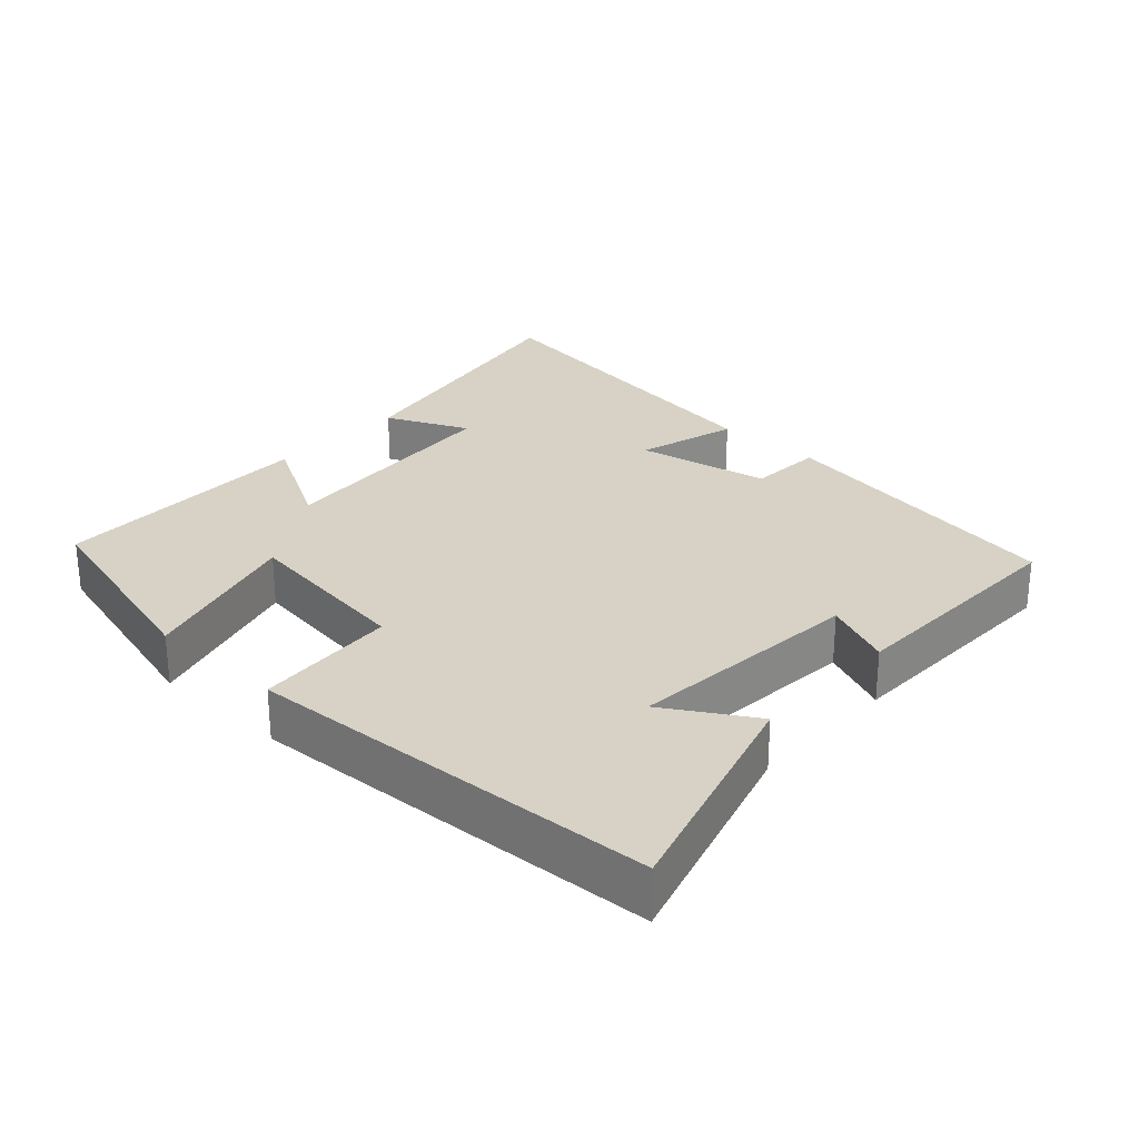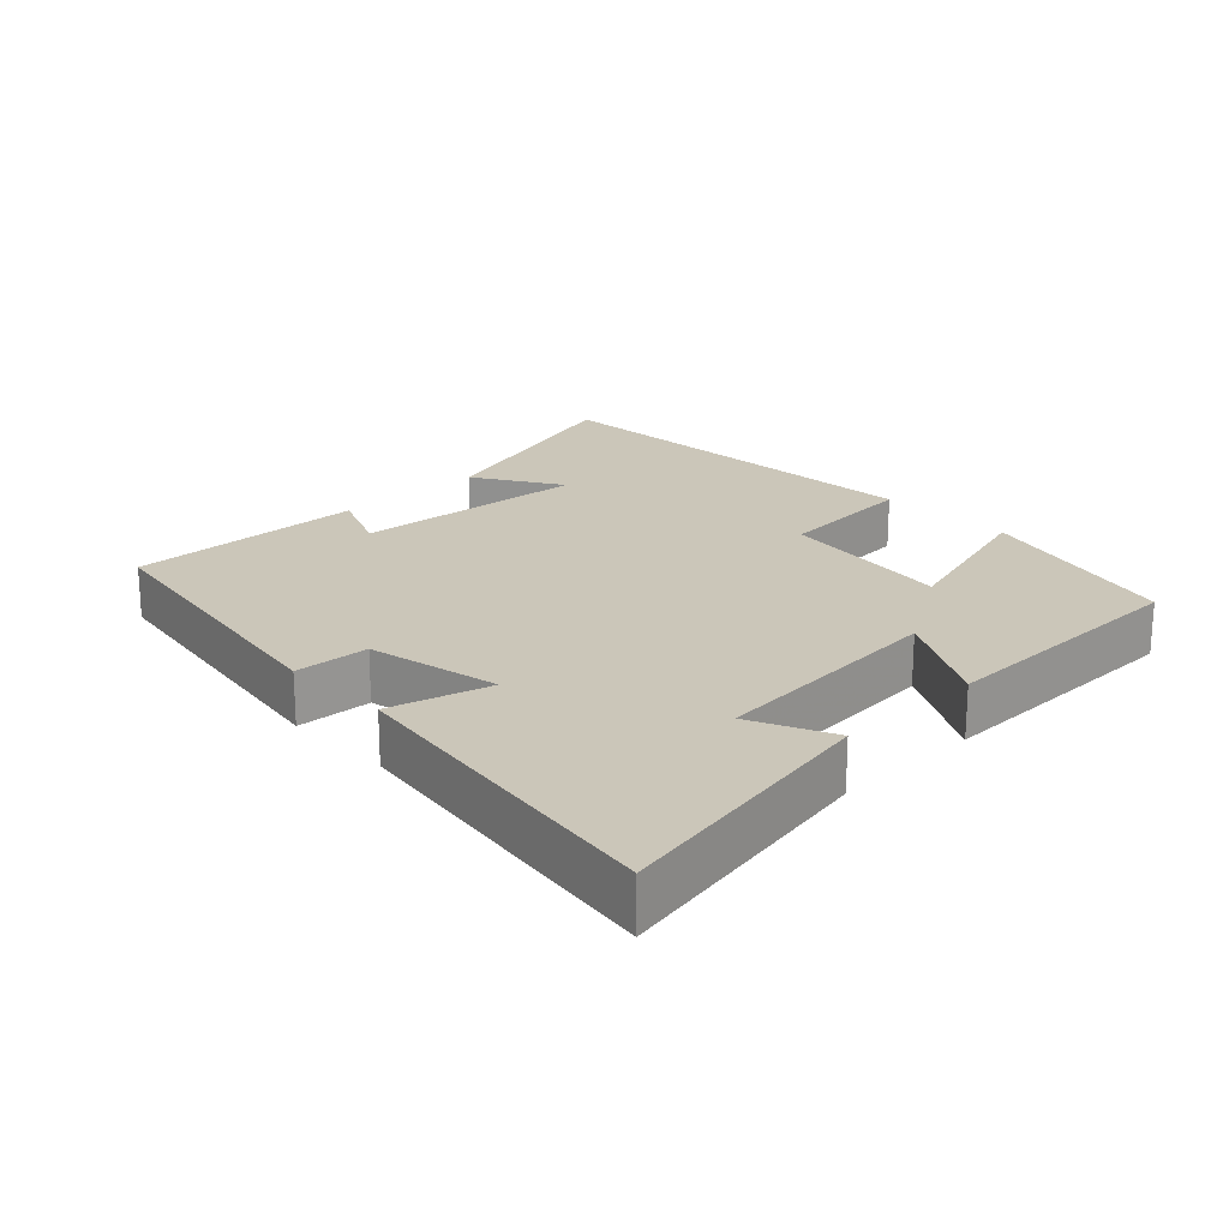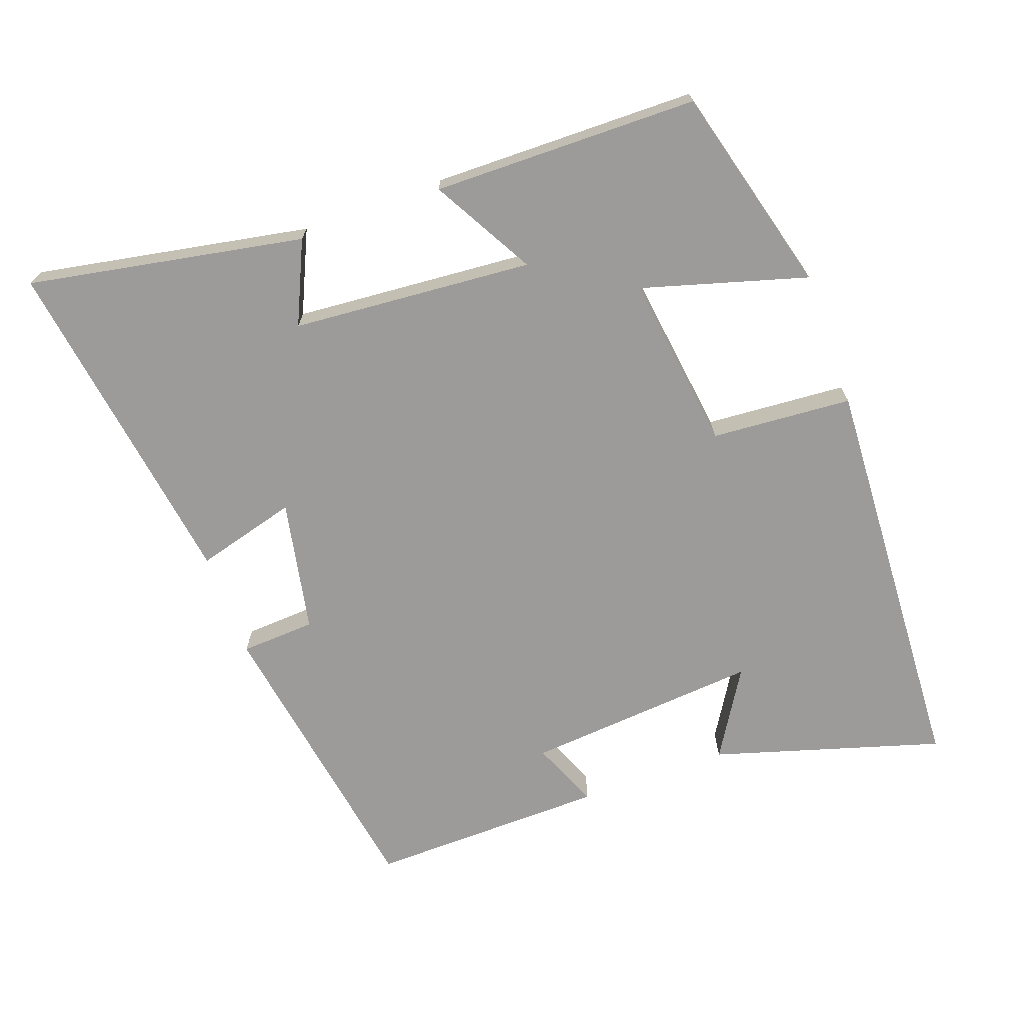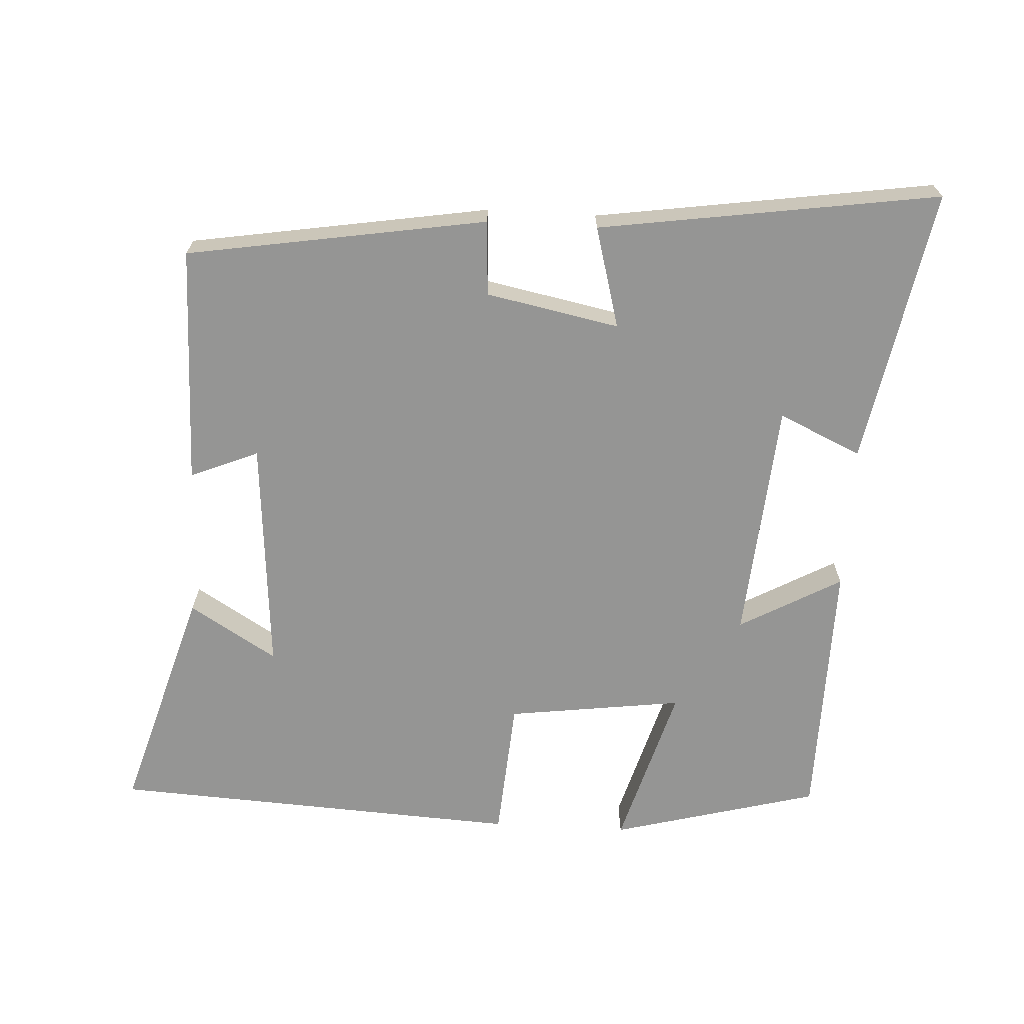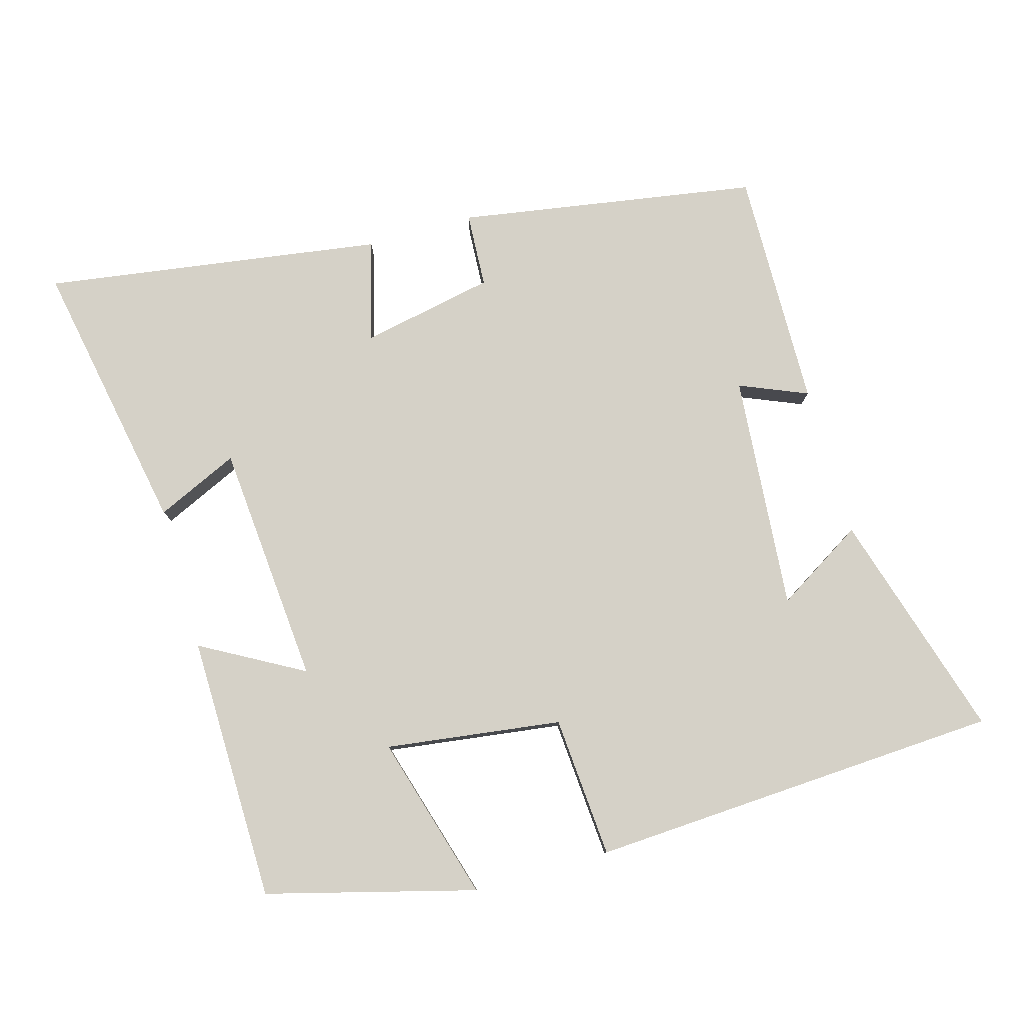
<metadata>
{"format":"obj","ext":"obj","renderer":"f3d","projection":"perspective","resolution":1024,"background":"white","views":[{"elev":27.2,"azim":-137.3,"up":"+Y"},{"elev":20.9,"azim":46.0,"up":"+Y"},{"elev":-69.9,"azim":109.9,"up":"+Y"},{"elev":-67.4,"azim":-3.2,"up":"+Y"},{"elev":79.5,"azim":164.1,"up":"+Y"}]}
</metadata>
<code>
v -0.506 0.07 0.429
v -0.074 0.07 0.5
v -0.068 0.07 0.392
v 0.124 0.07 0.354
v 0.084 0.07 0.5
v 0.574 0.07 0.573
v 0.5 0.07 0.175
v 0.381 0.07 0.229
v 0.353 0.07 -0.119
v 0.5 0.07 -0.037
v 0.495 0.07 -0.42
v 0.195 0.07 -0.5
v 0.264 0.07 -0.262
v 0.01 0.07 -0.296
v -0.005 0.07 -0.5
v -0.599 0.07 -0.468
v -0.5 0.07 -0.138
v -0.374 0.07 -0.215
v -0.402 0.07 0.125
v -0.5 0.07 0.084
v -0.506 0 0.429
v -0.074 0 0.5
v -0.068 0 0.392
v 0.124 0 0.354
v 0.084 0 0.5
v 0.574 0 0.573
v 0.5 0 0.175
v 0.381 0 0.229
v 0.353 0 -0.119
v 0.5 0 -0.037
v 0.495 0 -0.42
v 0.195 0 -0.5
v 0.264 0 -0.262
v 0.01 0 -0.296
v -0.005 0 -0.5
v -0.599 0 -0.468
v -0.5 0 -0.138
v -0.374 0 -0.215
v -0.402 0 0.125
v -0.5 0 0.084
f 1 2 3
f 20 1 3
f 19 20 3
f 18 19 3 4
f 15 16 17 18
f 14 15 18
f 13 14 18 4
f 11 12 13
f 10 11 13
f 9 10 13
f 8 9 13 4
f 6 7 8
f 5 6 8
f 4 5 8
f 23 22 21
f 23 21 40
f 23 40 39
f 24 23 39 38
f 38 37 36 35
f 38 35 34
f 24 38 34 33
f 33 32 31
f 33 31 30
f 33 30 29
f 24 33 29 28
f 28 27 26
f 28 26 25
f 28 25 24
f 1 21 22 2
f 2 22 23 3
f 3 23 24 4
f 4 24 25 5
f 5 25 26 6
f 6 26 27 7
f 7 27 28 8
f 8 28 29 9
f 9 29 30 10
f 10 30 31 11
f 11 31 32 12
f 12 32 33 13
f 13 33 34 14
f 14 34 35 15
f 15 35 36 16
f 16 36 37 17
f 17 37 38 18
f 18 38 39 19
f 19 39 40 20
f 20 40 21 1

</code>
